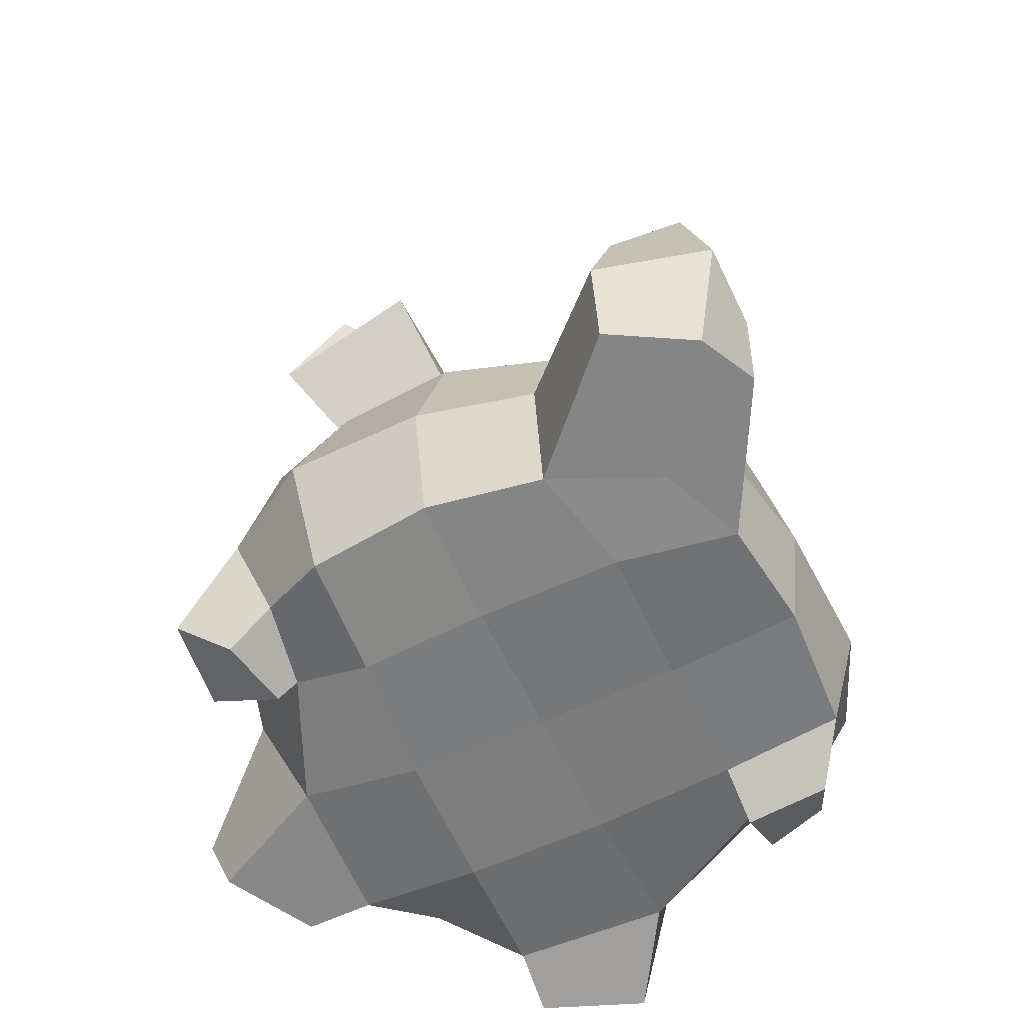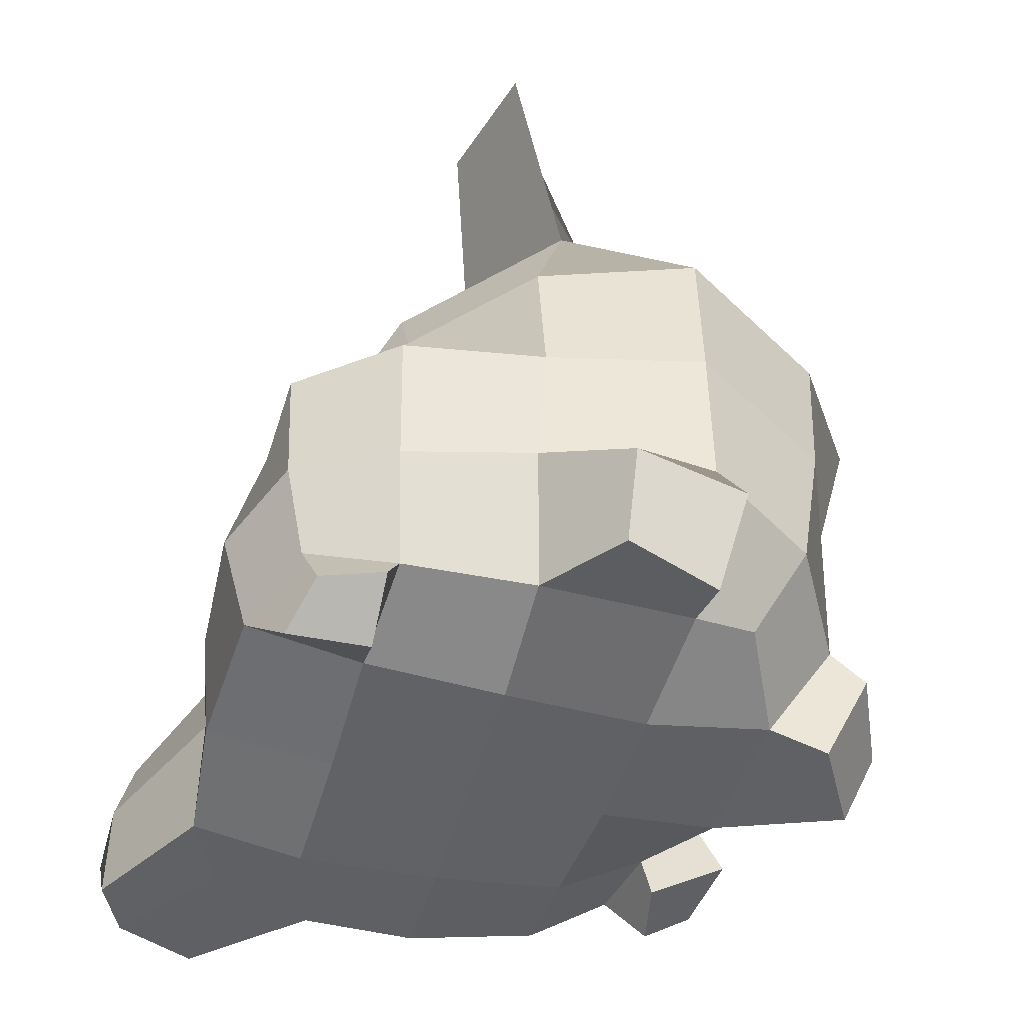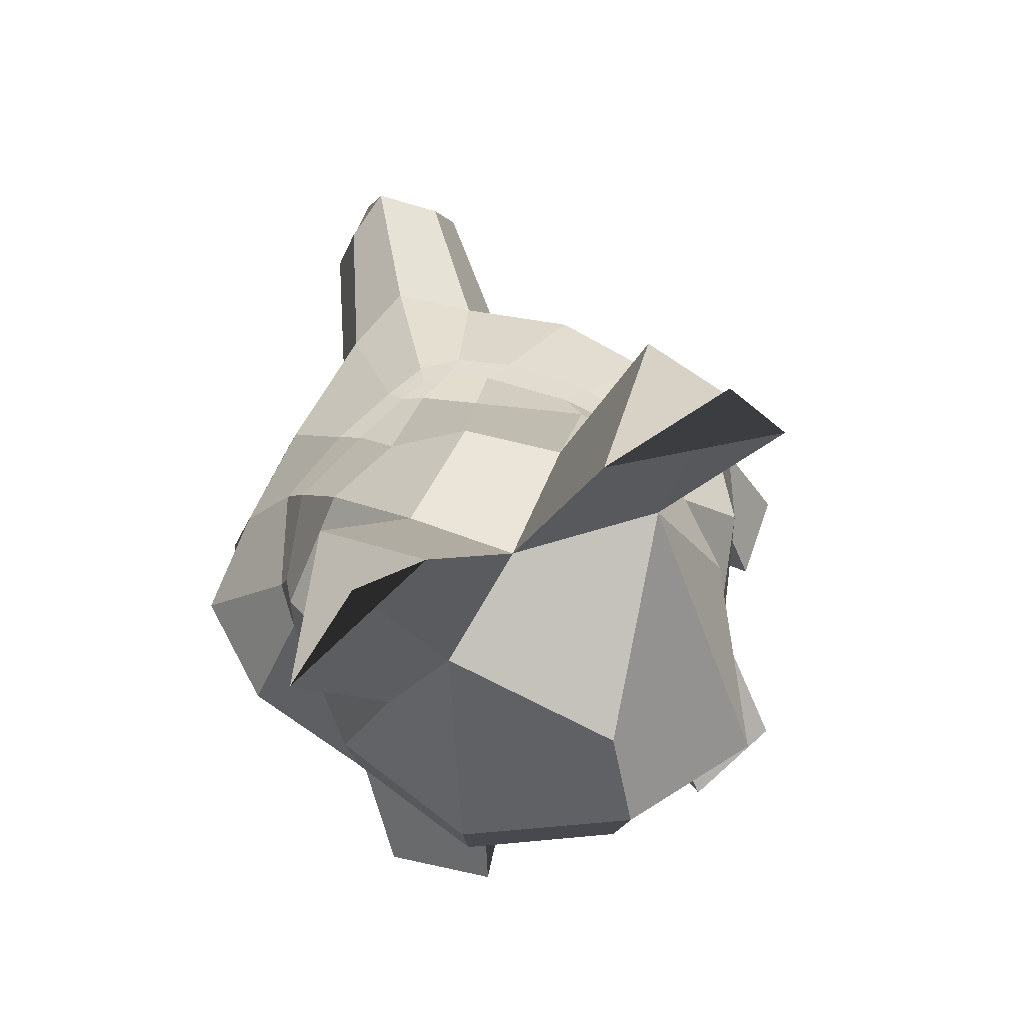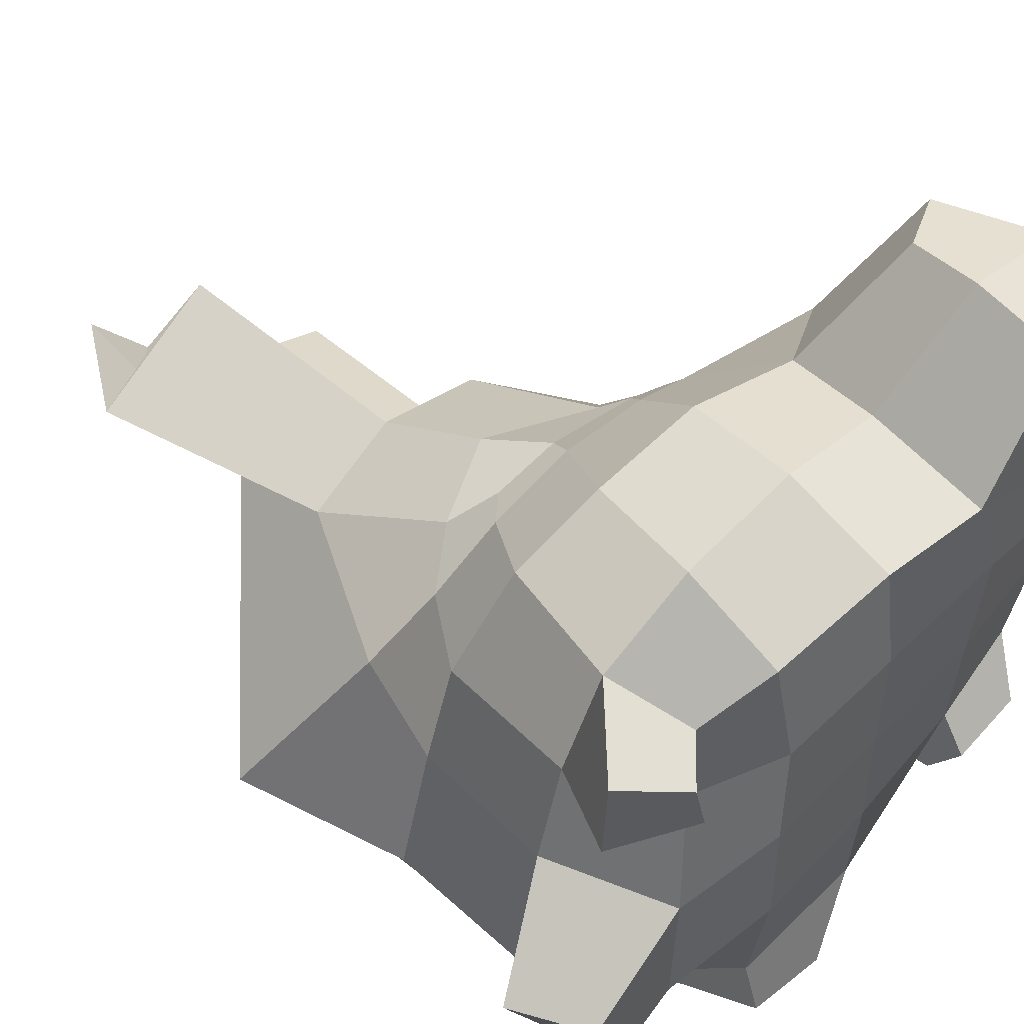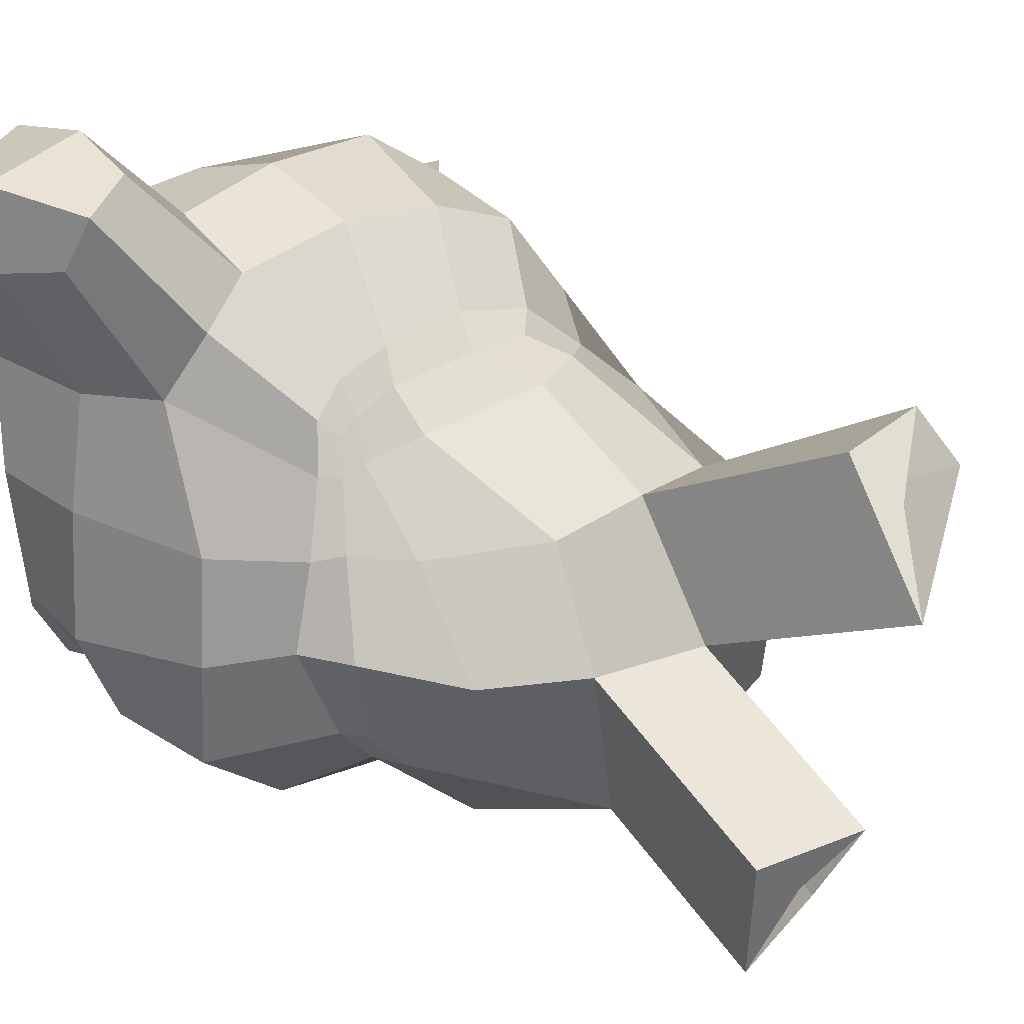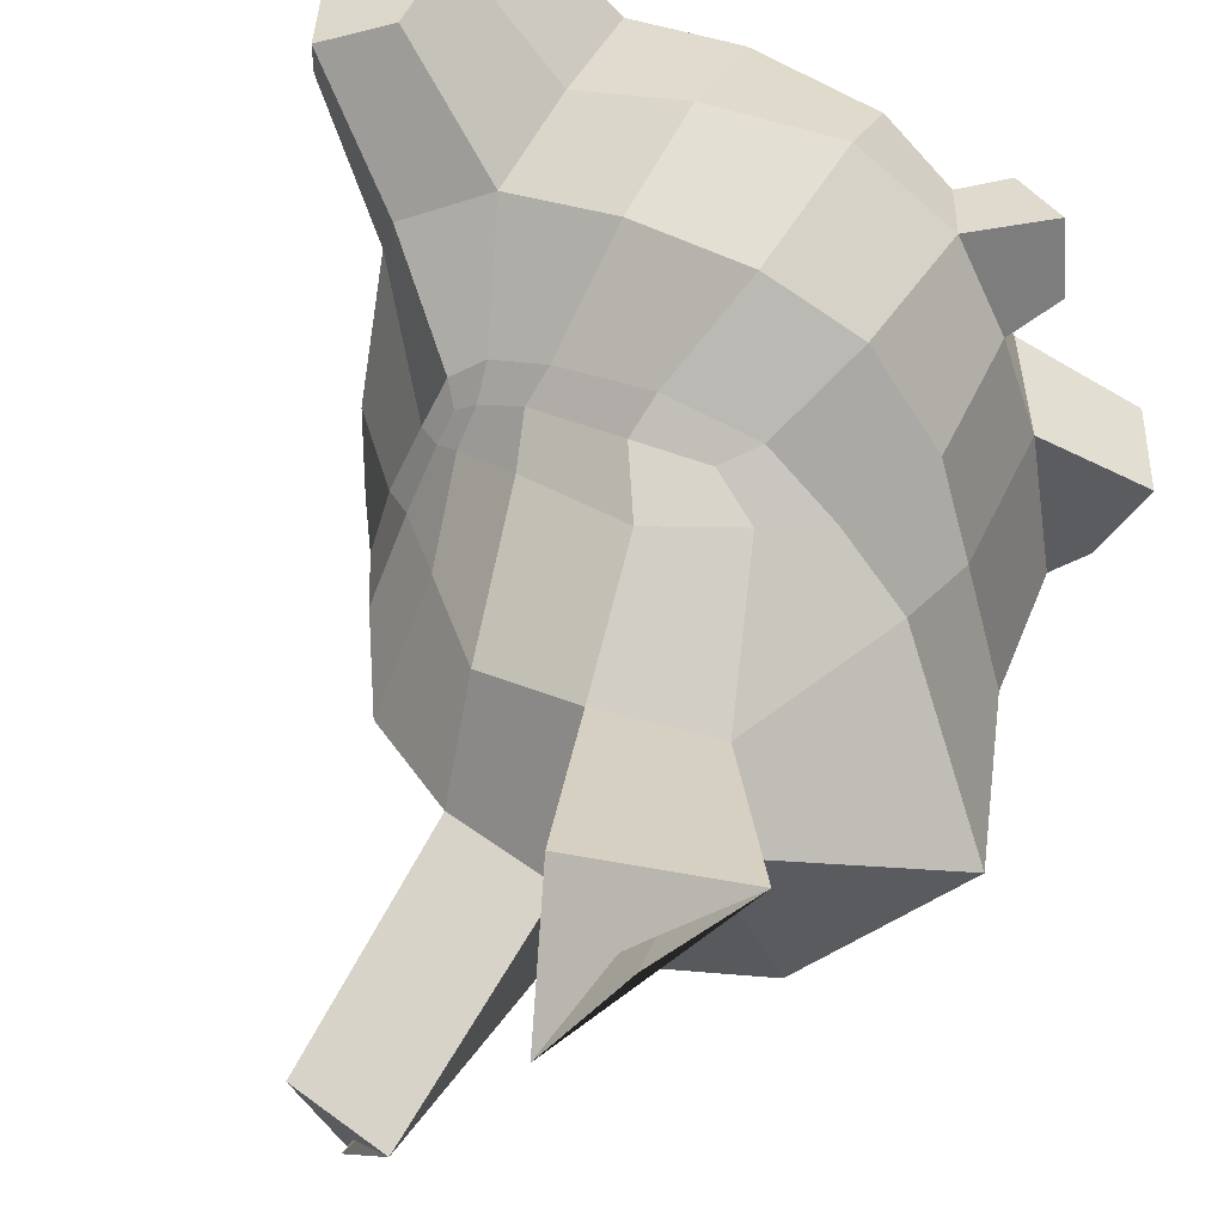
<metadata>
{"format":"obj","ext":"obj","renderer":"f3d","projection":"perspective","resolution":1024,"background":"white","views":[{"elev":-57.4,"azim":25.5,"up":"+Y"},{"elev":-50.4,"azim":165.2,"up":"+Y"},{"elev":76.7,"azim":-155.0,"up":"+Y"},{"elev":55.9,"azim":-46.5,"up":"+Z"},{"elev":25.0,"azim":133.5,"up":"+Z"},{"elev":49.4,"azim":-158.2,"up":"+Z"}]}
</metadata>
<code>
o Cube
v 0.5624 0.4909 -0.6855
v 0.7735 -0.7897 -0.7499
v 0.451 0.2893 0.3468
v 0.787 -0.9745 0.7105
v -0.9061 1.066 -0.8035
v -0.8076 -0.8096 -0.8126
v -0.3885 0.3499 0.4977
v -0.7099 -0.7831 0.7037
v 0.8872 0.002502 -0.8466
v -0.7026 -0.02202 0.7637
v 0.7611 -0.00899 0.7318
v -1.045 -0.008398 -1.002
v -0.9173 -0.9476 0.02169
v 0.563 0.4221 -0.01221
v -0.6717 0.9488 0.07913
v 0.9488 -0.9493 0.003815
v 0.8841 0.05074 -0.03543
v -1.075 0.01976 0.02041
v -0.764 -0.8163 0.3994
v 0.4905 0.3373 0.2302
v 0.8626 -0.1298 0.4862
v -0.5431 0.4411 0.3965
v 0.9124 -1.006 0.4293
v -0.9578 0.01432 0.4321
v -0.7103 1.301 0.004601
v 0.9105 -0.9141 -0.492
v -1.218 0.01435 -0.5148
v -0.9485 -0.9629 -0.5195
v 0.6515 0.5454 -0.3523
v 0.901 0.04172 -0.4508
v -0.5023 0.2544 0.5428
v 0.59 0.3921 -0.6975
v 0.4973 0.2264 0.4069
v -1.086 0.5661 -0.9856
v 0.6565 0.3433 -0.03032
v -0.9932 0.3689 0.1226
v -0.7483 0.2955 0.3428
v 0.5608 0.2891 0.2366
v 0.7374 0.3479 -0.3483
v -1.38 0.6645 -0.5454
v 0.01256 -0.9936 -0.9858
v 0.2155 0.3066 0.4691
v 0.000695 -0.9262 0.9203
v -0.08737 1.056 -1.024
v 0.03233 0.008467 -1.189
v 0.06315 -0.07773 0.9328
v 1.2e-05 -1.002 0.000247
v 0.1131 0.9673 0.06653
v 0.002423 -0.994 0.4892
v 0.1945 0.4316 0.3185
v 0.1289 1.161 -0.3745
v -0.000645 -1.017 -0.4963
v 0.05696 0.5162 -1.185
v 0.1682 0.2256 0.5811
v 0.8619 -0.4866 -0.8486
v -0.9699 -0.5242 -0.9703
v -0.8117 -0.4913 0.8125
v -1.111 -0.5093 0.07141
v 0.9977 -0.4989 0.001226
v -0.9855 -0.4904 0.4564
v 0.9195 -0.512 0.4204
v 1.016 -0.5151 -0.4939
v -1.209 -0.5303 -0.5417
v 0.01109 -0.5074 1.035
v 0.0535 -0.499 -1.147
v 0.4139 -0.9659 0.8746
v 0.4875 0.6184 -0.7778
v 0.5362 0.01015 -1.108
v 0.4016 0.6027 -0.0303
v 0.4131 0.3627 0.2636
v 0.4644 0.9256 -0.377
v 0.4643 0.4226 -0.8316
v 0.4524 -0.8417 -0.834
v 0.3759 0.292 0.401
v 0.4823 -0.1451 0.8346
v 0.4952 -0.9943 0.00154
v 0.5068 -1.006 0.4995
v 0.4938 -0.9833 -0.4874
v 0.3725 0.2108 0.5154
v 0.4183 -0.5171 0.9436
v 0.5115 -0.5128 -1.045
v -0.5335 -0.987 -0.9727
v -0.1218 0.3507 0.5081
v -0.3573 -0.05586 0.8925
v -0.4921 -1.005 -0.001607
v -0.4551 -0.9706 0.451
v -0.5048 -1.026 -0.4947
v -0.1719 0.2446 0.6178
v -0.4534 -0.8771 0.8429
v -0.2412 1.254 -0.8154
v -0.527 0.0188 -1.305
v -0.2606 1.021 0.1288
v -0.2321 0.5816 0.4201
v -0.2885 1.297 -0.3619
v -0.5193 0.6033 -1.316
v -0.5608 -0.4926 -1.219
v -0.4689 -0.5161 1.03
v -1.016 1.599 0.3949
v -0.7822 1.947 0.3564
v -0.4439 1.74 0.4483
v -0.5107 2.027 -0.1042
v 0.07298 2.07 -0.8548
v 0.149 1.869 -1.212
v -0.114 2.13 -0.667
v 0.2732 1.991 -0.7047
v 1.187 -0.5829 1.217
v 1.08 -0.9489 1.116
v 0.7929 -0.9196 1.261
v 1.123 -0.2746 0.9747
v 1.075 -0.1871 1.167
v 1.178 -0.9507 0.9176
v 1.183 -0.5694 0.9107
v 0.8426 -0.2922 1.237
v 0.7963 -0.5734 1.314
v -0.206 -0.7301 -1.425
v -0.1954 -1.069 -1.311
v -0.6198 -0.7257 -1.33
v -0.5456 -1.065 -1.177
v -1.17 -1 -0.4949
v -1.344 -0.9883 -0.1812
v -1.471 -0.6994 -0.2223
v -1.308 -0.7133 -0.5999
v 0.79 -1.078 -0.64
v 0.7218 -0.9639 -0.8156
v 0.5018 -0.9637 -0.8921
v 0.4979 -1.085 -0.661
v -0.8112 -0.9282 0.4344
v -0.8615 -0.9208 0.6879
v -1.096 -0.7599 0.4171
v -1.062 -0.7455 0.7446
f 93 22 7 83
f 88 83 7 31
f 40 25 5 34
f 77 23 4 66
f 38 20 3 33
f 72 67 1 32
f 81 68 9 55
f 80 66 108 114
f 63 27 12 56
f 97 84 10 57
f 60 24 18 58
f 62 30 17 59
f 39 29 14 35
f 78 26 16 76
f 37 22 15 36
f 92 94 101 100
f 31 7 22 37
f 57 10 24 60
f 59 17 21 61
f 35 14 20 38
f 76 16 23 77
f 92 15 22 93
f 90 5 25 94
f 26 78 126 123
f 32 1 29 39
f 55 9 30 62
f 58 18 27 63
f 36 15 25 40
f 18 36 40 27
f 9 32 39 30
f 17 35 38 21
f 10 31 37 24
f 24 37 36 18
f 30 39 35 17
f 68 72 32 9
f 21 38 33 11
f 27 40 34 12
f 84 88 31 10
f 75 79 54 46
f 91 95 53 45
f 82 41 52 87
f 67 44 51 71
f 69 48 50 70
f 85 47 49 86
f 71 51 48 69
f 87 52 47 85
f 80 75 46 64
f 96 91 45 65
f 95 90 44 53
f 86 49 43 89
f 79 74 42 54
f 70 50 42 74
f 82 96 117 118
f 66 80 64 43
f 63 28 119 122
f 2 55 62 26
f 16 59 61 23
f 8 57 130 128
f 26 62 59 16
f 19 60 58 13
f 89 97 57 8
f 28 63 56 6
f 21 11 110 109
f 73 81 55 2
f 41 65 81 73
f 66 4 107 108
f 20 70 74 3
f 33 3 74 79
f 61 21 109 112
f 29 71 69 14
f 14 69 70 20
f 1 67 71 29
f 11 33 79 75
f 45 53 72 68
f 41 73 78 52
f 47 76 77 49
f 52 78 76 47
f 65 45 68 81
f 53 44 67 72
f 49 77 66 43
f 43 64 97 89
f 6 56 96 82
f 19 86 89 8
f 34 5 90 95
f 56 12 91 96
f 28 87 85 13
f 13 85 86 19
f 6 82 87 28
f 12 34 95 91
f 46 54 88 84
f 90 94 104 102
f 48 92 93 50
f 51 94 92 48
f 64 46 84 97
f 54 42 83 88
f 50 93 83 42
f 101 99 98 100
f 25 15 98 99
f 94 25 99 101
f 15 92 100 98
f 103 102 104 105
f 44 90 102 103
f 94 51 105 104
f 51 44 103 105
f 112 109 110 106
f 111 112 106 107
f 107 106 114 108
f 106 110 113 114
f 23 61 112 111
f 75 80 114 113
f 11 75 113 110
f 4 23 111 107
f 118 117 115 116
f 96 65 115 117
f 41 82 118 116
f 65 41 116 115
f 120 121 122 119
f 58 63 122 121
f 13 58 121 120
f 28 13 120 119
f 125 124 123 126
f 2 26 123 124
f 78 73 125 126
f 73 2 124 125
f 128 130 129 127
f 60 19 127 129
f 19 8 128 127
f 57 60 129 130

</code>
